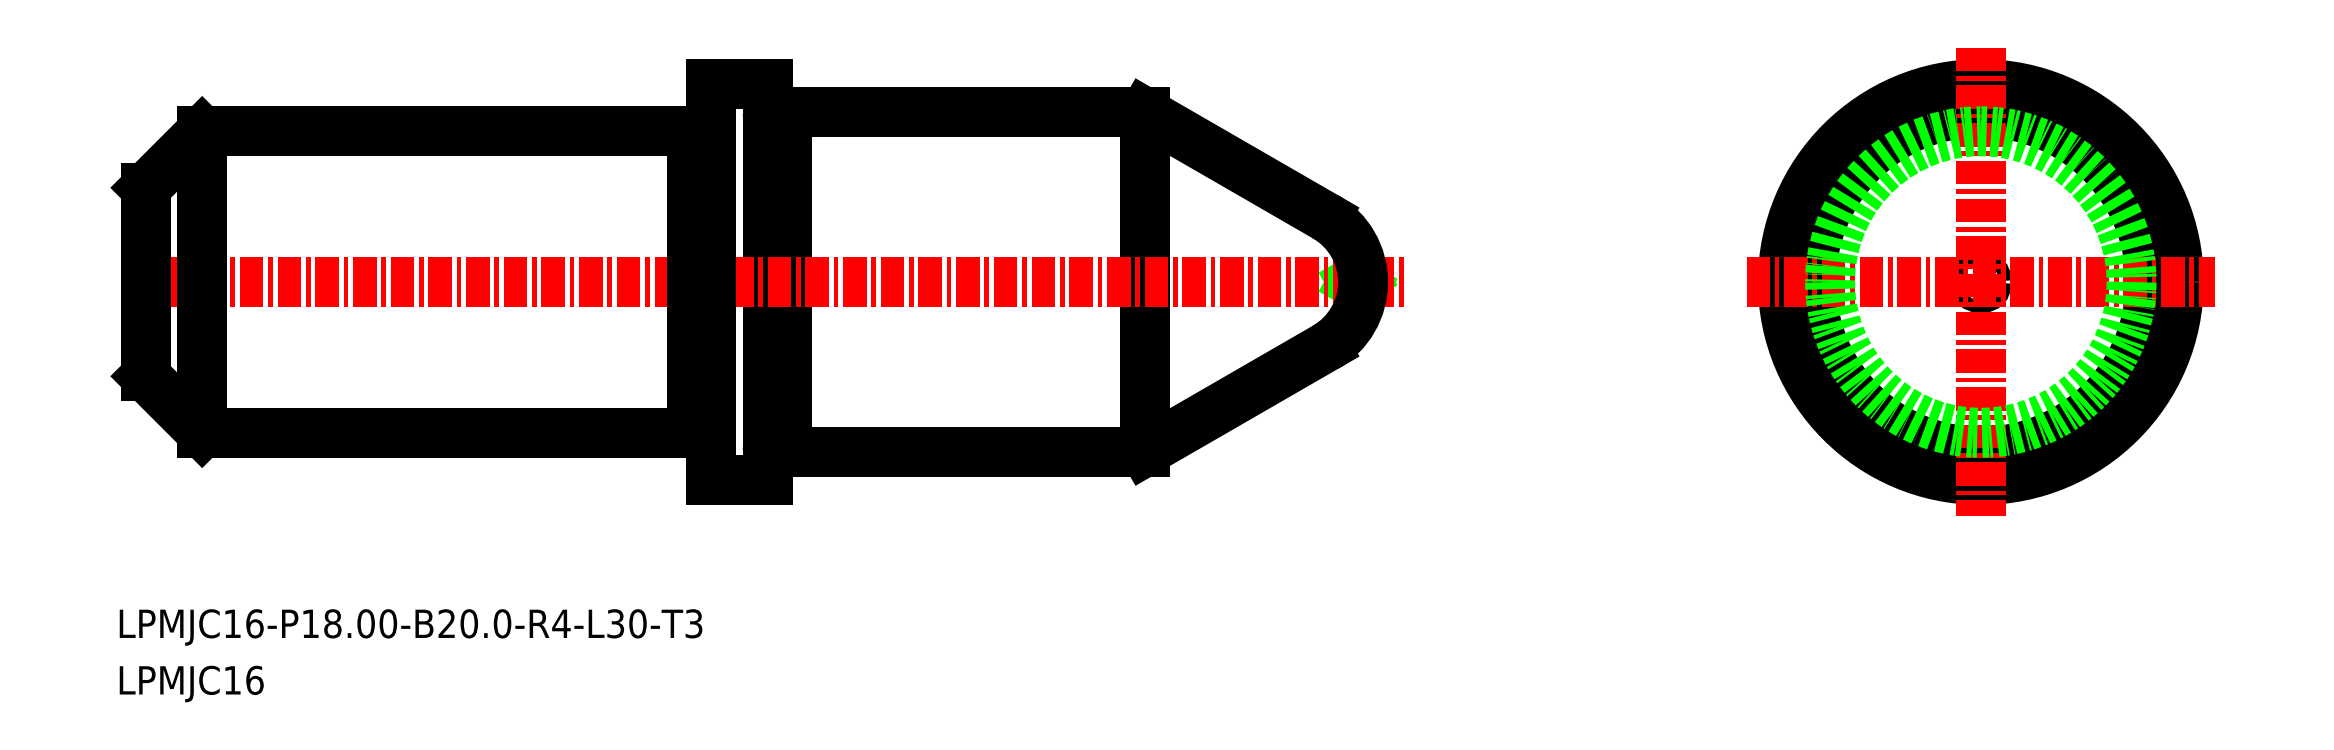
<metadata>
{"format":"dxf","ext":"dxf","renderer":"ezdxf+matplotlib","layout":"modelspace","background":"white","min_lineweight":24,"dpi":150}
</metadata>
<code>
0
SECTION
2
ENTITIES
0
LINE
8
0
10
-1553
20
-825.2
30
0
11
-1563
21
-819.7
31
0
0
LINE
8
0
10
-1553
20
-832.2
30
0
11
-1563
21
-837.7
31
0
0
LINE
8
0
10
-1616
20
-833.7
30
0
11
-1613
21
-836.7
31
0
0
LINE
8
0
10
-1616
20
-823.7
30
0
11
-1613
21
-820.7
31
0
0
LINE
8
0
10
-1551
20
-828.4
30
0
11
-1552
21
-828.7
31
0
0
LINE
8
0
10
-1551
20
-829
30
0
11
-1552
21
-828.7
31
0
0
CIRCLE
8
0
10
-1519
20
-828.7
30
0
40
0.3318
0
CIRCLE
8
0
10
-1519
20
-828.7
30
0
40
9
0
LINE
8
0
10
-1582
20
-819.9
30
0
11
-1583
21
-819.9
31
0
0
ARC
8
0
10
-1583
20
-819.7
30
0
40
0.2
50
180
51
270
0
ARC
8
0
10
-1582
20
-819.7
30
0
40
0.2
50
270
51
7e-15
0
ARC
8
0
10
-1582
20
-837.7
30
0
40
0.2
50
7e-15
51
90
0
ARC
8
0
10
-1583
20
-837.7
30
0
40
0.2
50
90
51
180
0
LINE
8
0
10
-1582
20
-837.5
30
0
11
-1583
21
-837.5
31
0
0
LINE
8
0
10
-1587
20
-836.5
30
0
11
-1586
21
-836.5
31
0
0
ARC
8
0
10
-1586
20
-836.7
30
0
40
0.2
50
0
51
90
0
ARC
8
0
10
-1587
20
-836.7
30
0
40
0.2
50
90
51
180
0
ARC
8
0
10
-1587
20
-820.7
30
0
40
0.2
50
180
51
270
0
ARC
8
0
10
-1586
20
-820.7
30
0
40
0.2
50
270
51
0
0
LINE
8
0
10
-1582
20
-819.7
30
0
11
-1582
21
-837.7
31
0
0
LINE
8
0
10
-1582
20
-819.7
30
0
11
-1563
21
-819.7
31
0
0
LINE
8
0
10
-1582
20
-837.7
30
0
11
-1563
21
-837.7
31
0
0
LINE
8
0
10
-1563
20
-819.7
30
0
11
-1563
21
-837.7
31
0
0
CIRCLE
8
0
10
-1519
20
-828.7
30
0
40
10.5
0
LINE
8
0
10
-1583
20
-818.2
30
0
11
-1583
21
-839.2
31
0
0
LINE
8
0
10
-1586
20
-839.2
30
0
11
-1583
21
-839.2
31
0
0
LINE
8
0
10
-1586
20
-818.2
30
0
11
-1583
21
-818.2
31
0
0
LINE
8
CENTER
10
-1617
20
-828.7
30
0
11
-1549
21
-828.7
31
0
0
LINE
8
0
10
-1613
20
-836.7
30
0
11
-1613
21
-820.7
31
0
0
LINE
8
0
10
-1587
20
-820.7
30
0
11
-1587
21
-836.7
31
0
0
LINE
8
0
10
-1616
20
-823.7
30
0
11
-1616
21
-833.7
31
0
0
LINE
8
0
10
-1586
20
-818.2
30
0
11
-1586
21
-839.2
31
0
0
LINE
8
0
10
-1613
20
-836.7
30
0
11
-1587
21
-836.7
31
0
0
LINE
8
0
10
-1613
20
-820.7
30
0
11
-1587
21
-820.7
31
0
0
LINE
8
0
10
-1587
20
-820.9
30
0
11
-1586
21
-820.9
31
0
0
LINE
8
CENTER
10
-1519
20
-816.3
30
0
11
-1519
21
-841.1
31
0
0
LINE
8
CENTER
10
-1531
20
-828.7
30
0
11
-1506
21
-828.7
31
0
0
CIRCLE
8
0
10
-1519
20
-828.7
30
0
40
8
0
TEXT
8
0
10
-1617
20
-847.6
30
0
40
1.5
1
LPMJC16-P18-B20-R4-L30-T3
0
TEXT
8
0
10
-1617
20
-850.6
30
0
40
1.5
1
LPMJC16
0
ARC
8
0
10
-1555
20
-828.7
30
0
40
4
50
300
51
60
0
ENDSEC
0
EOF

</code>
